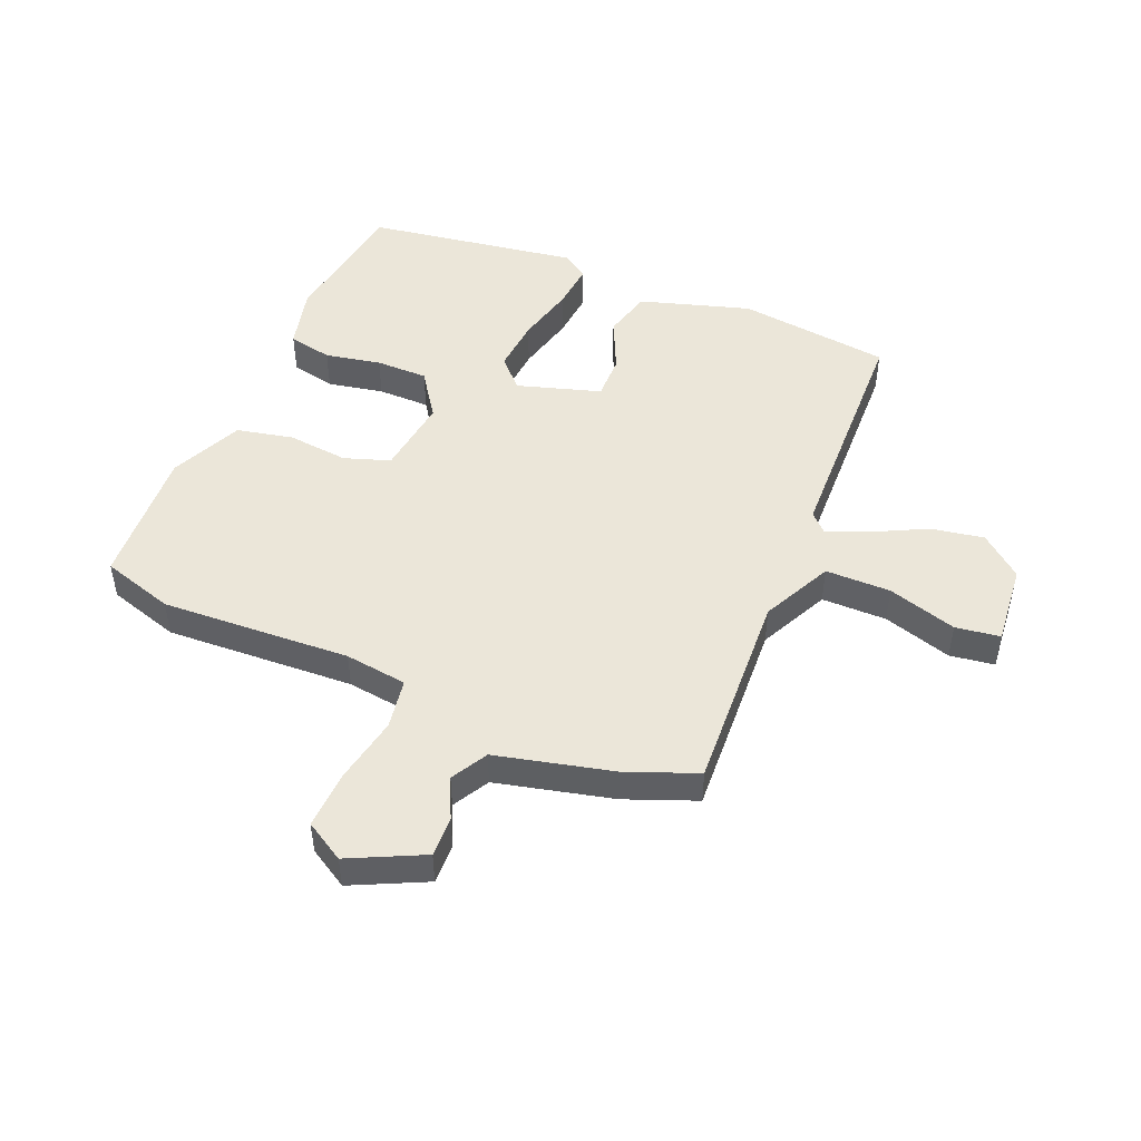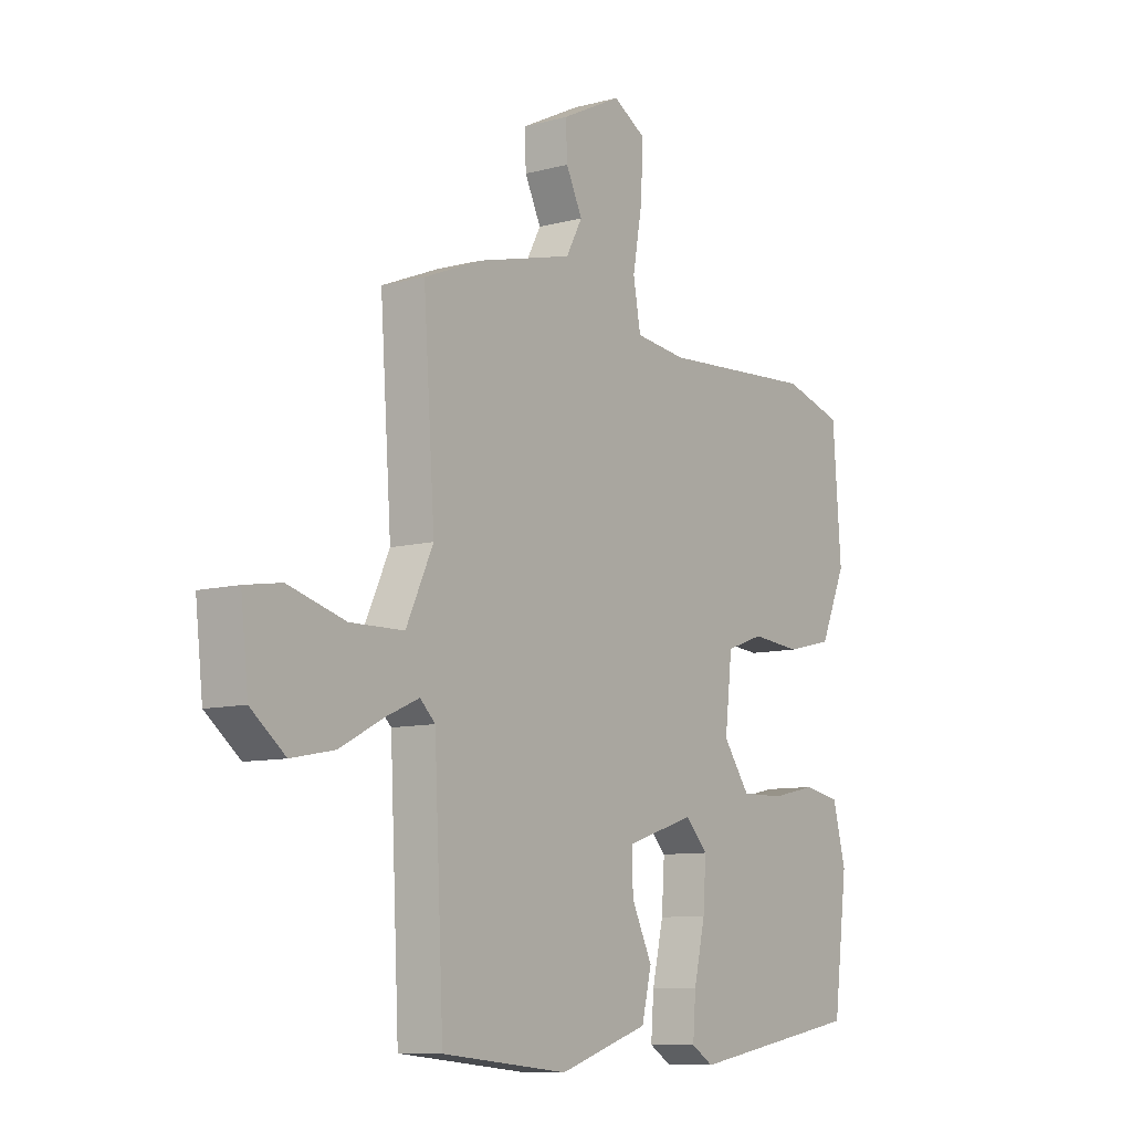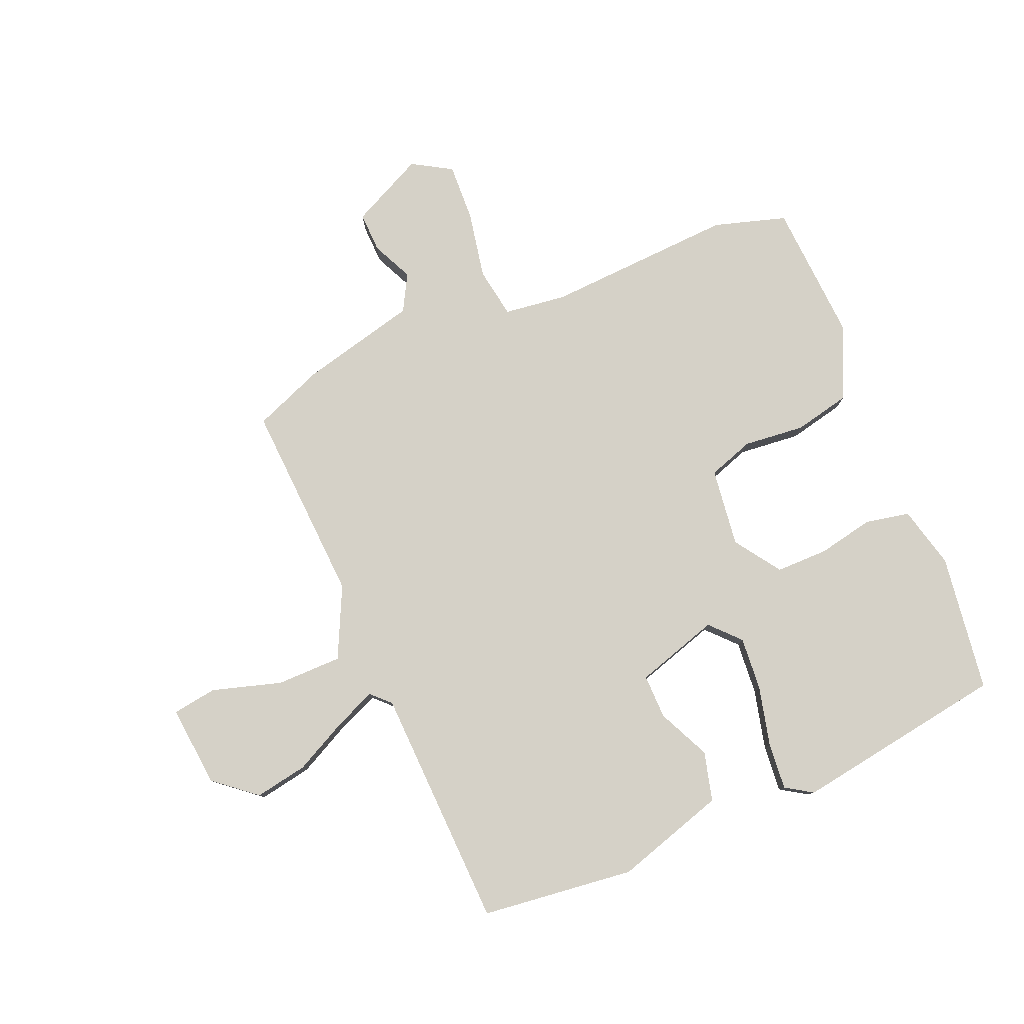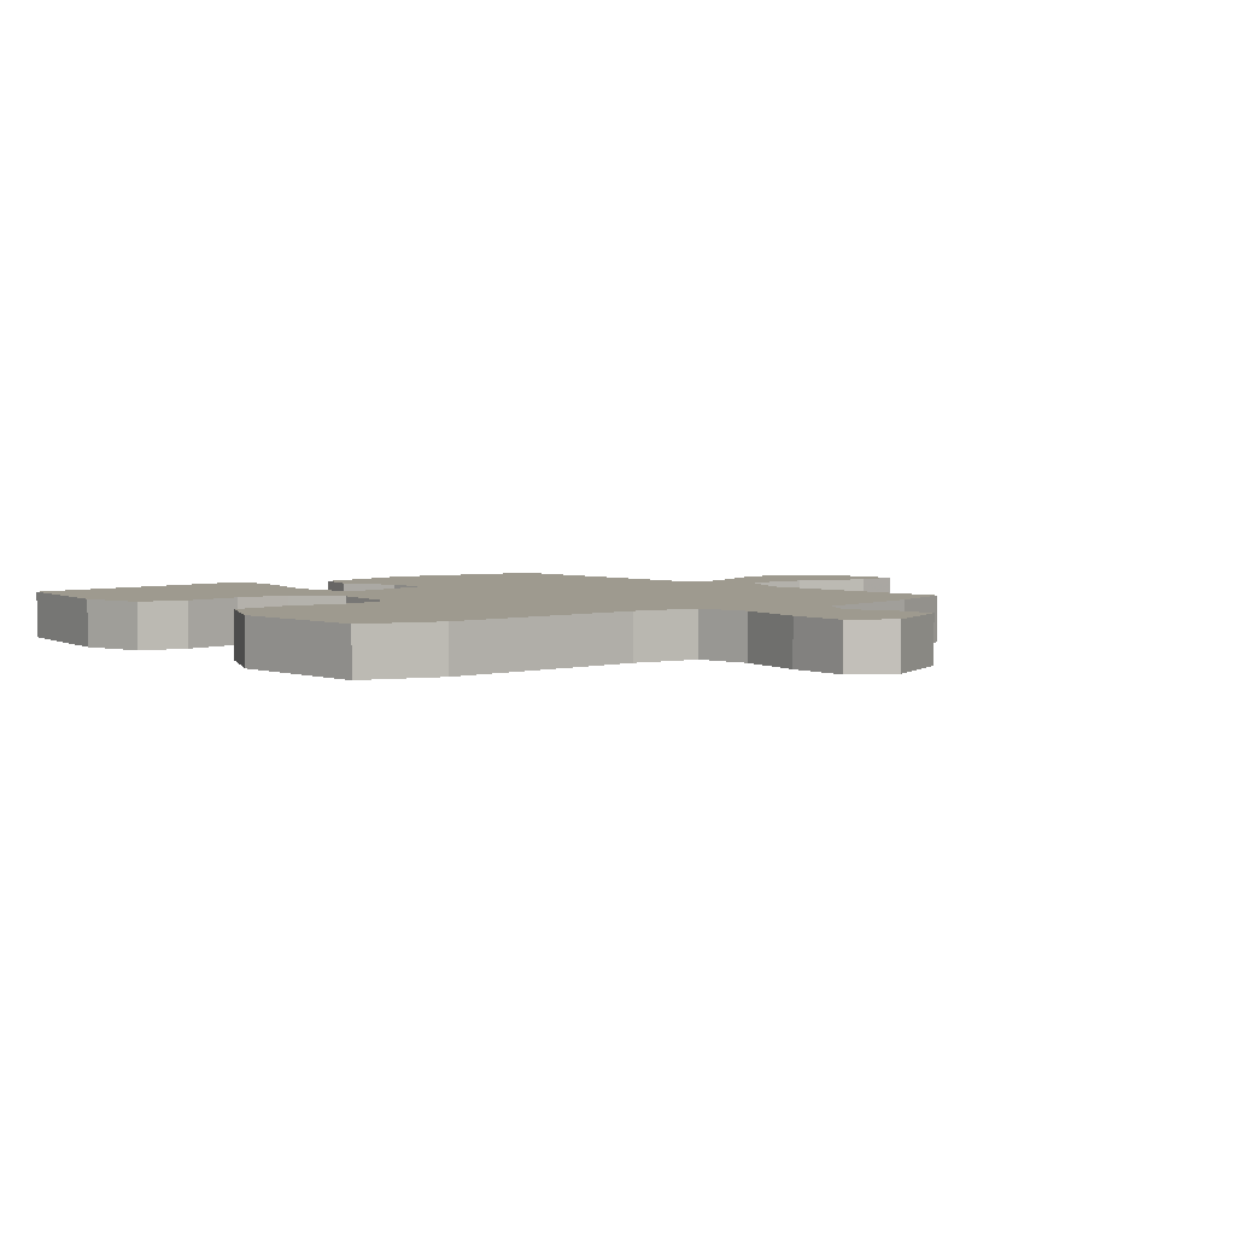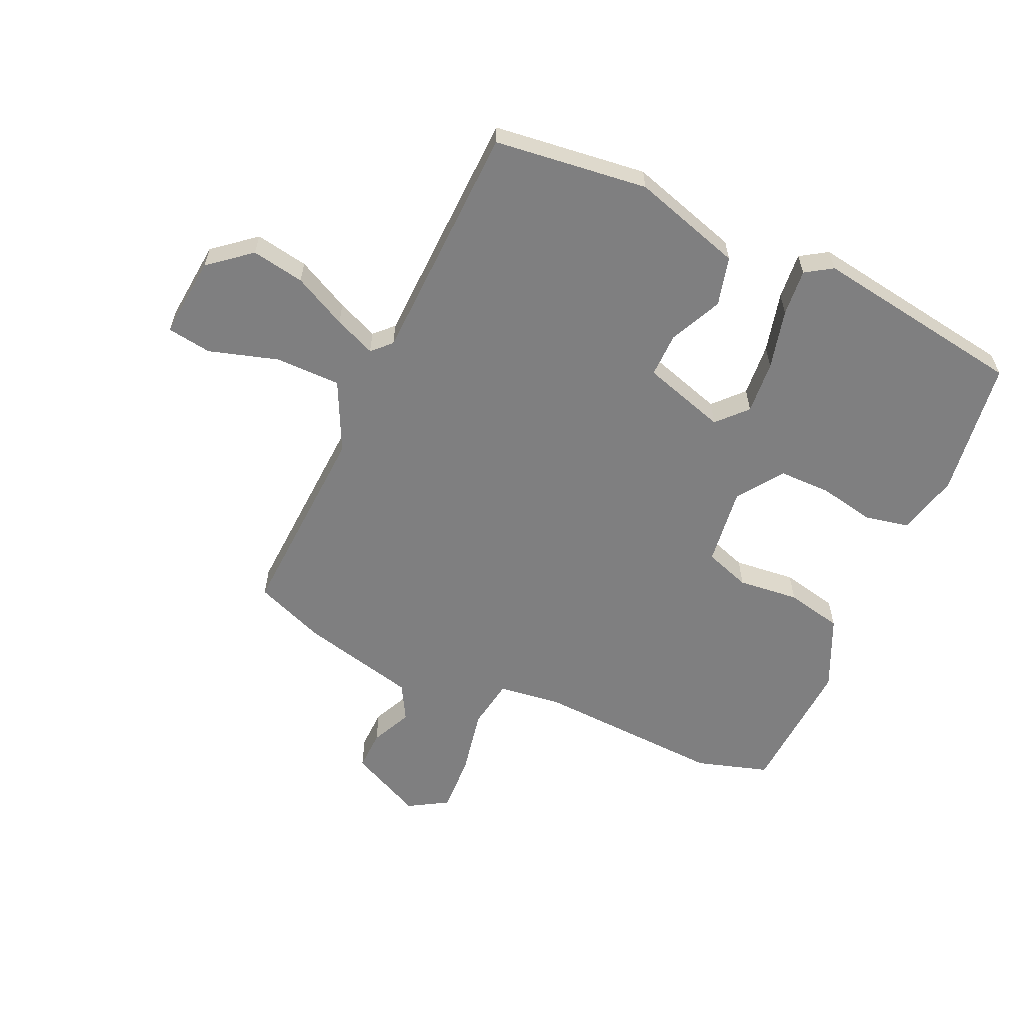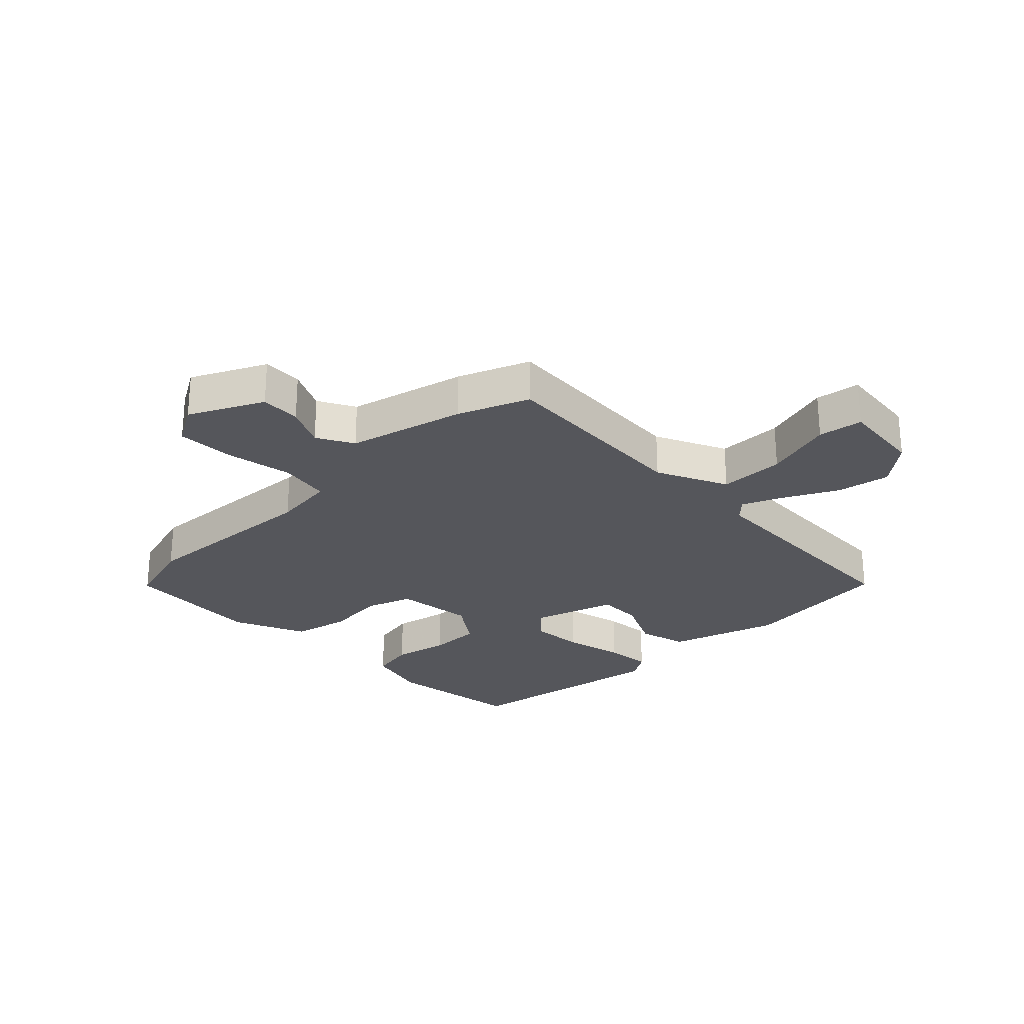
<metadata>
{"format":"obj","ext":"obj","renderer":"f3d","projection":"perspective","resolution":1024,"background":"white","views":[{"elev":48.5,"azim":23.6,"up":"+Y"},{"elev":-9.2,"azim":125.4,"up":"+Z"},{"elev":79.5,"azim":157.9,"up":"+Y"},{"elev":3.7,"azim":-38.4,"up":"+Y"},{"elev":-59.8,"azim":156.5,"up":"+Y"},{"elev":-26.3,"azim":44.8,"up":"+Y"}]}
</metadata>
<code>
v -0.513 0.07 -0.436
v -0.542 0.07 -0.206
v -0.515 0.07 -0.103
v -0.441 0.07 -0.089
v -0.348 0.07 -0.109
v -0.261 0.07 -0.11
v -0.207 0.07 -0.034
v -0.222 0.07 0.097
v -0.298 0.07 0.124
v -0.4 0.07 0.115
v -0.494 0.07 0.137
v -0.547 0.07 0.258
v -0.53 0.07 0.491
v -0.409 0.07 0.526
v -0.093 0.07 0.505
v 0.011 0.07 0.517
v 0.026 0.07 0.601
v 0.006 0.07 0.713
v 0.003 0.07 0.81
v 0.069 0.07 0.848
v 0.191 0.07 0.787
v 0.188 0.07 0.72
v 0.155 0.07 0.652
v 0.188 0.07 0.591
v 0.382 0.07 0.541
v 0.499 0.07 0.493
v 0.476 0.07 0.157
v 0.531 0.07 0.039
v 0.64 0.07 0.037
v 0.756 0.07 0.07
v 0.83 0.07 0.058
v 0.815 0.07 -0.078
v 0.745 0.07 -0.134
v 0.657 0.07 -0.117
v 0.569 0.07 -0.071
v 0.501 0.07 -0.041
v 0.47 0.07 -0.071
v 0.451 0.07 -0.473
v 0.195 0.07 -0.5
v 0.012 0.07 -0.441
v -0.008 0.07 -0.359
v 0.034 0.07 -0.272
v 0.036 0.07 -0.198
v -0.103 0.07 -0.153
v -0.149 0.07 -0.201
v -0.143 0.07 -0.29
v -0.12 0.07 -0.39
v -0.114 0.07 -0.468
v -0.159 0.07 -0.496
v -0.513 0 -0.436
v -0.542 0 -0.206
v -0.515 0 -0.103
v -0.441 0 -0.089
v -0.348 0 -0.109
v -0.261 0 -0.11
v -0.207 0 -0.034
v -0.222 0 0.097
v -0.298 0 0.124
v -0.4 0 0.115
v -0.494 0 0.137
v -0.547 0 0.258
v -0.53 0 0.491
v -0.409 0 0.526
v -0.093 0 0.505
v 0.011 0 0.517
v 0.026 0 0.601
v 0.006 0 0.713
v 0.003 0 0.81
v 0.069 0 0.848
v 0.191 0 0.787
v 0.188 0 0.72
v 0.155 0 0.652
v 0.188 0 0.591
v 0.382 0 0.541
v 0.499 0 0.493
v 0.476 0 0.157
v 0.531 0 0.039
v 0.64 0 0.037
v 0.756 0 0.07
v 0.83 0 0.058
v 0.815 0 -0.078
v 0.745 0 -0.134
v 0.657 0 -0.117
v 0.569 0 -0.071
v 0.501 0 -0.041
v 0.47 0 -0.071
v 0.451 0 -0.473
v 0.195 0 -0.5
v 0.012 0 -0.441
v -0.008 0 -0.359
v 0.034 0 -0.272
v 0.036 0 -0.198
v -0.103 0 -0.153
v -0.149 0 -0.201
v -0.143 0 -0.29
v -0.12 0 -0.39
v -0.114 0 -0.468
v -0.159 0 -0.496
f 3 4 5
f 2 3 5
f 1 2 5
f 49 1 5
f 48 49 5
f 47 48 5
f 46 47 5
f 45 46 5 6
f 44 45 6 7
f 43 44 7 8
f 40 41 42
f 39 40 42
f 38 39 42
f 37 38 42
f 36 37 42 43
f 33 34 35
f 32 33 35
f 31 32 35
f 30 31 35
f 29 30 35
f 28 29 35 36
f 36 43 8
f 28 36 8
f 27 28 8
f 27 8 9
f 26 27 9
f 25 26 9
f 24 25 9
f 21 22 23
f 20 21 23
f 19 20 23
f 18 19 23
f 17 18 23
f 16 17 23 24
f 13 14 15
f 12 13 15
f 11 12 15
f 10 11 15
f 9 10 15
f 9 15 16
f 9 16 24
f 54 53 52
f 54 52 51
f 54 51 50
f 54 50 98
f 54 98 97
f 54 97 96
f 54 96 95
f 55 54 95 94
f 56 55 94 93
f 57 56 93 92
f 91 90 89
f 91 89 88
f 91 88 87
f 91 87 86
f 92 91 86 85
f 84 83 82
f 84 82 81
f 84 81 80
f 84 80 79
f 84 79 78
f 85 84 78 77
f 57 92 85
f 57 85 77
f 57 77 76
f 58 57 76
f 58 76 75
f 58 75 74
f 58 74 73
f 72 71 70
f 72 70 69
f 72 69 68
f 72 68 67
f 72 67 66
f 73 72 66 65
f 64 63 62
f 64 62 61
f 64 61 60
f 64 60 59
f 64 59 58
f 65 64 58
f 73 65 58
f 1 50 51 2
f 2 51 52 3
f 3 52 53 4
f 4 53 54 5
f 5 54 55 6
f 6 55 56 7
f 7 56 57 8
f 8 57 58 9
f 9 58 59 10
f 10 59 60 11
f 11 60 61 12
f 12 61 62 13
f 13 62 63 14
f 14 63 64 15
f 15 64 65 16
f 16 65 66 17
f 17 66 67 18
f 18 67 68 19
f 19 68 69 20
f 20 69 70 21
f 21 70 71 22
f 22 71 72 23
f 23 72 73 24
f 24 73 74 25
f 25 74 75 26
f 26 75 76 27
f 27 76 77 28
f 28 77 78 29
f 29 78 79 30
f 30 79 80 31
f 31 80 81 32
f 32 81 82 33
f 33 82 83 34
f 34 83 84 35
f 35 84 85 36
f 36 85 86 37
f 37 86 87 38
f 38 87 88 39
f 39 88 89 40
f 40 89 90 41
f 41 90 91 42
f 42 91 92 43
f 43 92 93 44
f 44 93 94 45
f 45 94 95 46
f 46 95 96 47
f 47 96 97 48
f 48 97 98 49
f 49 98 50 1

</code>
